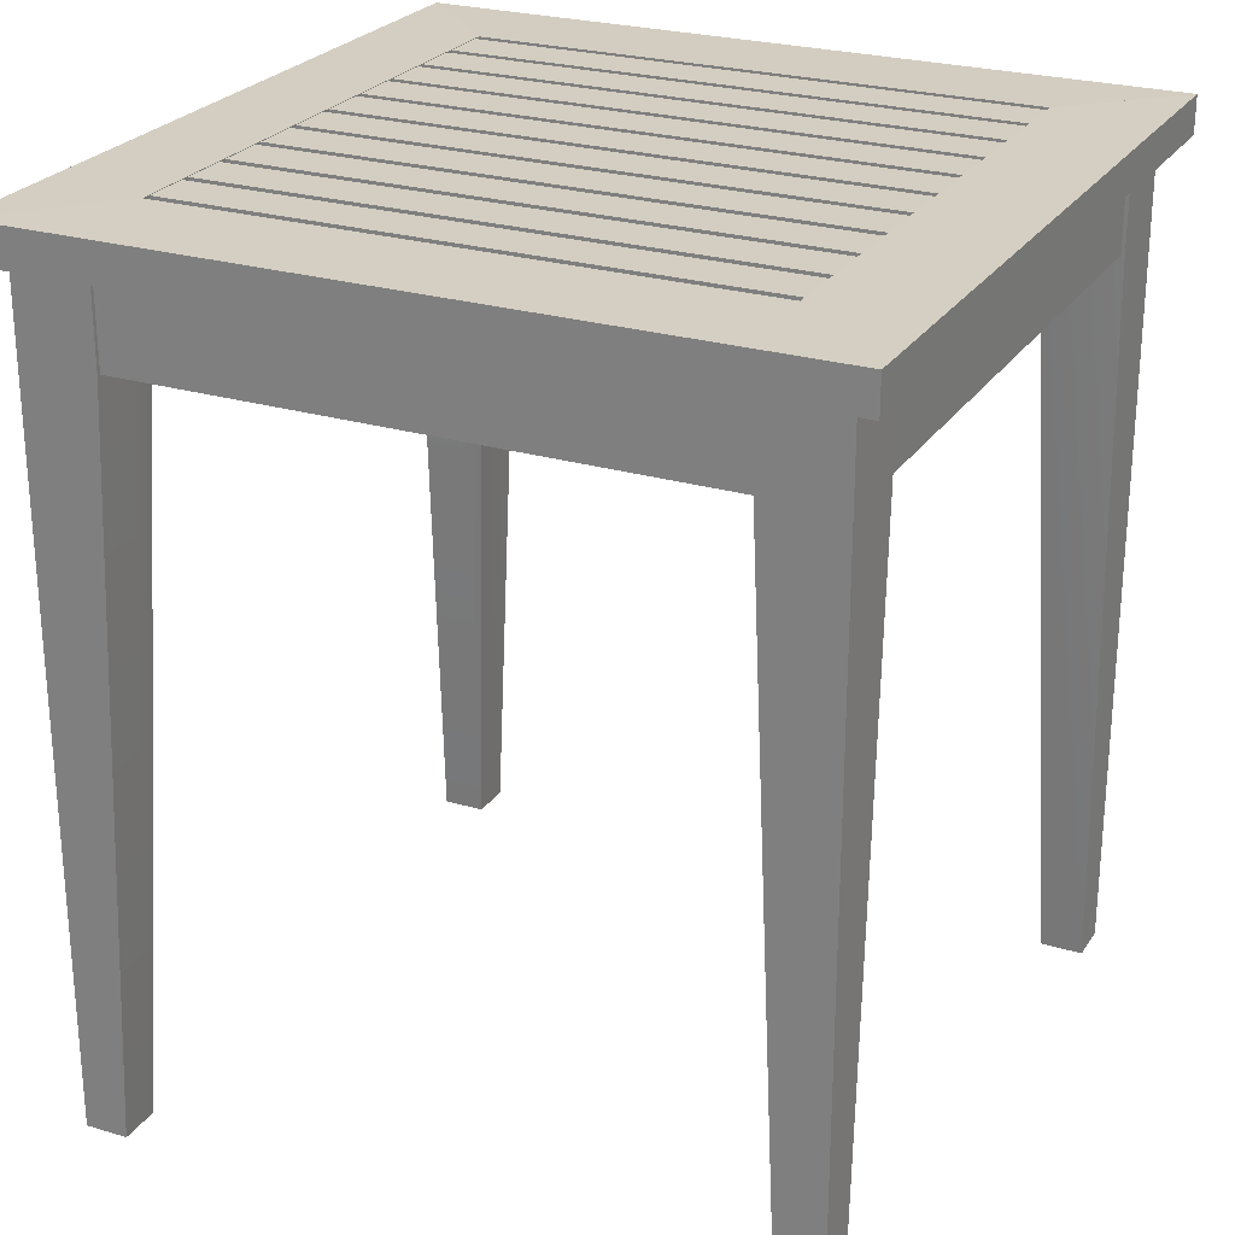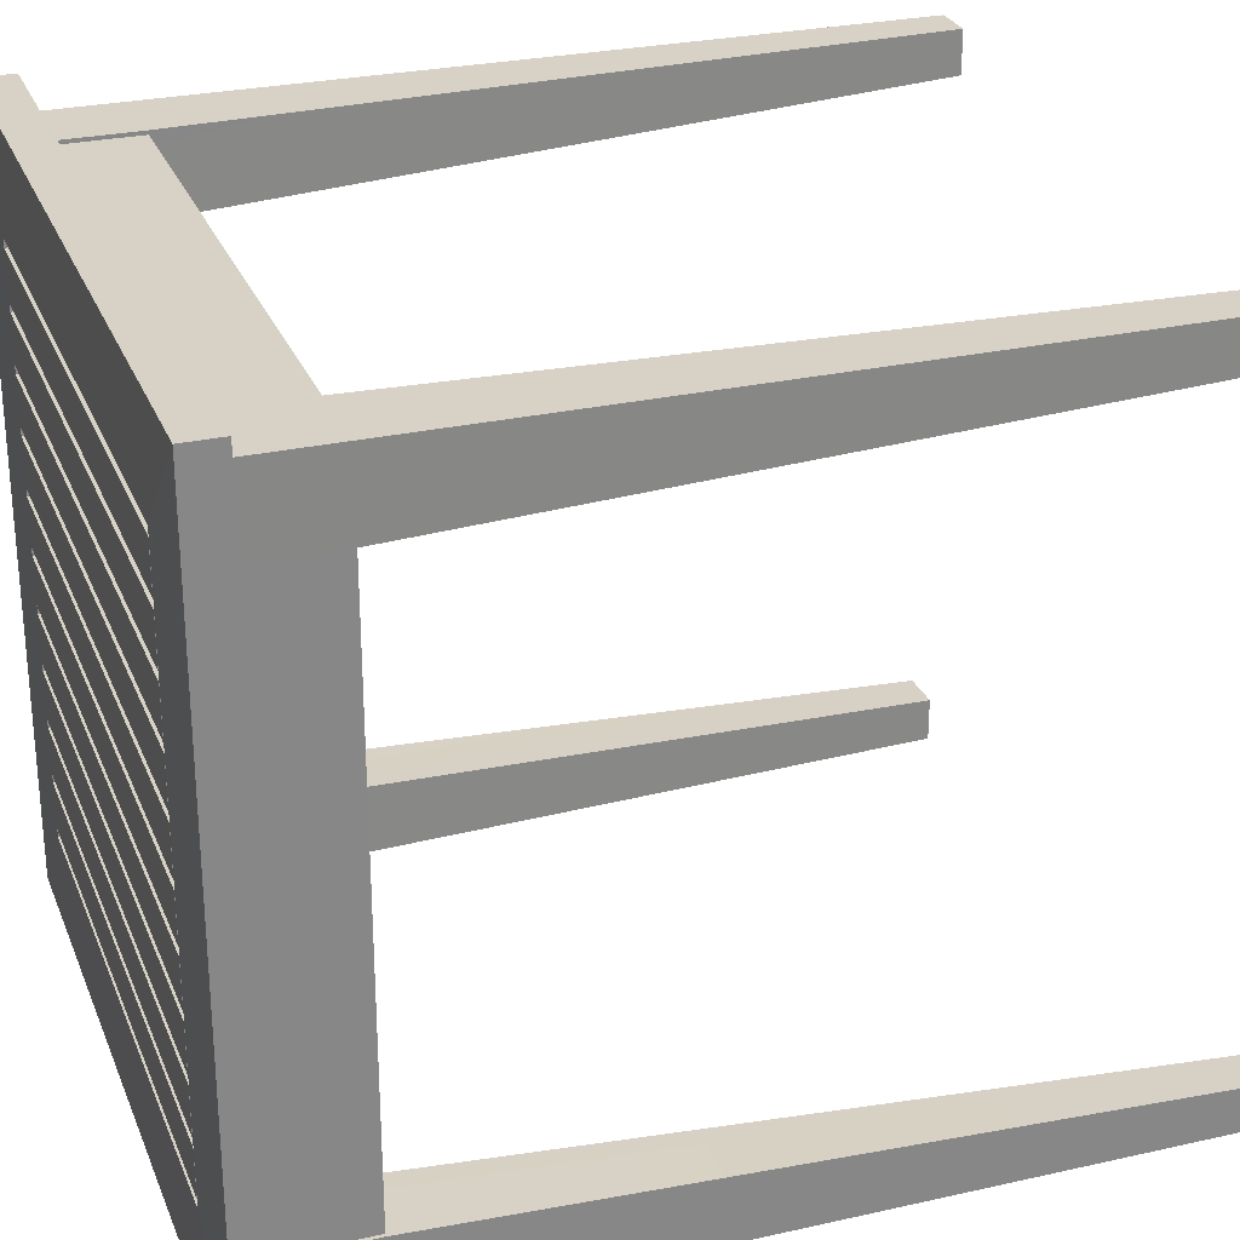
<metadata>
{"format":"obj","ext":"obj","renderer":"f3d","projection":"perspective","resolution":1024,"background":"white","views":[{"elev":25.3,"azim":25.8,"up":"+Y"},{"elev":27.4,"azim":-109.1,"up":"+Z"}]}
</metadata>
<code>
v -0.2036 0.04548 0.2035
v -0.2036 0.04625 -0.2035
v -0.2036 0.04548 -0.2035
v -0.2036 0.07322 0.2035
v -0.2036 0.07322 -0.2035
v -0.2776 0.04548 0.2775
v -0.2776 0.07246 -0.2775
v -0.2776 0.04548 -0.2775
v -0.2776 0.04625 0.2775
v -0.2776 0.07245 0.2775
v -0.2776 0.04625 -0.2775
v 0.2034 0.04548 0.2035
v -0.2036 0.04625 0.2035
v -0.2036 0.04548 0.2035
v 0.2034 0.07322 0.2035
v -0.2036 0.07322 0.2035
v 0.2774 0.04548 0.2775
v -0.2776 0.07246 0.2775
v -0.2776 0.04548 0.2775
v 0.2774 0.04625 0.2775
v 0.2774 0.07245 0.2775
v -0.2776 0.04625 0.2775
v -0.2036 0.04548 -0.2035
v 0.2034 0.04625 -0.2035
v 0.2034 0.04548 -0.2035
v -0.2036 0.07322 -0.2035
v 0.2034 0.07322 -0.2035
v -0.2776 0.04548 -0.2775
v 0.2774 0.07246 -0.2775
v 0.2774 0.04548 -0.2775
v -0.2776 0.04625 -0.2775
v -0.2776 0.07245 -0.2775
v 0.2774 0.04625 -0.2775
v -0.2028 0.07322 0.1973
v -0.2028 0.05781 0.1634
v -0.2028 0.05781 0.1973
v -0.2028 0.07322 0.1634
v 0.2034 0.05781 0.1973
v 0.2034 0.07322 0.1634
v 0.2034 0.05781 0.1634
v 0.2034 0.07322 0.1973
v -0.2028 0.07322 0.1572
v -0.2028 0.05781 0.1233
v -0.2028 0.05781 0.1572
v -0.2028 0.07322 0.1233
v 0.2034 0.05781 0.1572
v 0.2034 0.07322 0.1233
v 0.2034 0.05781 0.1233
v 0.2034 0.07322 0.1572
v -0.2028 0.07322 0.1172
v -0.2028 0.05781 0.08324
v -0.2028 0.05781 0.1172
v -0.2028 0.07322 0.08324
v 0.2034 0.05781 0.1172
v 0.2034 0.07322 0.08324
v 0.2034 0.05781 0.08324
v 0.2034 0.07322 0.1172
v -0.2028 0.07322 0.07708
v -0.2028 0.05781 0.04316
v -0.2028 0.05781 0.07708
v -0.2028 0.07322 0.04316
v 0.2034 0.05781 0.07708
v 0.2034 0.07322 0.04316
v 0.2034 0.05781 0.04316
v 0.2034 0.07322 0.07708
v -0.2028 0.07322 0.037
v -0.2028 0.05781 0.003083
v -0.2028 0.05781 0.037
v -0.2028 0.07322 0.003083
v 0.2034 0.05781 0.037
v 0.2034 0.07322 0.003083
v 0.2034 0.05781 0.003083
v 0.2034 0.07322 0.037
v -0.2028 0.07322 -0.003083
v -0.2028 0.05781 -0.037
v -0.2028 0.05781 -0.003083
v -0.2028 0.07322 -0.037
v 0.2034 0.05781 -0.003083
v 0.2034 0.07322 -0.037
v 0.2034 0.05781 -0.037
v 0.2034 0.07322 -0.003083
v -0.2028 0.07322 -0.04316
v -0.2028 0.05781 -0.07708
v -0.2028 0.05781 -0.04316
v -0.2028 0.07322 -0.07708
v 0.2034 0.05781 -0.04316
v 0.2034 0.07322 -0.07708
v 0.2034 0.05781 -0.07708
v 0.2034 0.07322 -0.04316
v -0.2028 0.07322 -0.08324
v -0.2028 0.05781 -0.1172
v -0.2028 0.05781 -0.08324
v -0.2028 0.07322 -0.1172
v 0.2034 0.05781 -0.08324
v 0.2034 0.07322 -0.1172
v 0.2034 0.05781 -0.1172
v 0.2034 0.07322 -0.08324
v -0.2028 0.07322 -0.1233
v -0.2028 0.05781 -0.1572
v -0.2028 0.05781 -0.1233
v -0.2028 0.07322 -0.1572
v 0.2034 0.05781 -0.1233
v 0.2034 0.07322 -0.1572
v 0.2034 0.05781 -0.1572
v 0.2034 0.07322 -0.1233
v -0.2028 0.07322 -0.1634
v -0.2028 0.05781 -0.1973
v -0.2028 0.05781 -0.1634
v -0.2028 0.07322 -0.1973
v 0.2034 0.05781 -0.1634
v 0.2034 0.07322 -0.1973
v 0.2034 0.05781 -0.1973
v 0.2034 0.07322 -0.1634
v 0.2034 0.04548 -0.2035
v 0.2034 0.04625 0.2035
v 0.2034 0.04548 0.2035
v 0.2034 0.07322 -0.2035
v 0.2034 0.07322 0.2035
v 0.2774 0.04548 -0.2775
v 0.2774 0.07246 0.2775
v 0.2774 0.04548 0.2775
v 0.2774 0.04625 -0.2775
v 0.2774 0.07245 -0.2775
v 0.2774 0.04625 0.2775
v -0.2036 0.04548 0.2288
v -0.2036 -0.01619 0.2565
v -0.2036 0.04548 0.2565
v -0.2036 -0.01619 0.2288
v 0.2034 -0.01619 0.2565
v 0.2034 0.04548 0.2565
v 0.2034 -0.01619 0.2288
v 0.2034 0.04548 0.2288
v 0.2287 0.04548 0.2035
v 0.2564 -0.01619 0.2035
v 0.2564 0.04548 0.2035
v 0.2287 -0.01619 0.2035
v 0.2564 -0.01619 -0.2035
v 0.2564 0.04548 -0.2035
v 0.2287 -0.01619 -0.2035
v 0.2287 0.04548 -0.2035
v 0.2034 0.04548 -0.2288
v 0.2034 -0.01619 -0.2565
v 0.2034 0.04548 -0.2565
v 0.2034 -0.01619 -0.2288
v -0.2036 -0.01619 -0.2565
v -0.2036 0.04548 -0.2565
v -0.2036 -0.01619 -0.2288
v -0.2036 0.04548 -0.2288
v -0.2289 0.04548 -0.2035
v -0.2566 -0.01619 -0.2035
v -0.2566 0.04548 -0.2035
v -0.2289 -0.01619 -0.2035
v -0.2566 -0.01619 0.2035
v -0.2566 0.04548 0.2035
v -0.2289 -0.01619 0.2035
v -0.2289 0.04548 0.2035
v -0.2036 -0.01619 -0.2035
v -0.2283 -0.5465 -0.259
v -0.2283 -0.5465 -0.2282
v -0.2036 -0.01619 -0.259
v -0.2591 -0.5465 -0.259
v -0.2254 -0.01619 -0.2035
v -0.2036 -0.01619 -0.2253
v -0.2036 0.04548 -0.259
v -0.2591 -0.5465 -0.2282
v -0.2591 0.04548 -0.259
v -0.2036 0.04548 -0.2253
v -0.2591 -0.01619 -0.2035
v -0.2254 0.04548 -0.2035
v -0.2591 0.04548 -0.2035
v 0.2035 -0.01619 -0.2034
v 0.259 -0.5465 -0.228
v 0.2282 -0.5465 -0.228
v 0.259 -0.01619 -0.2033
v 0.259 -0.5465 -0.2588
v 0.2035 -0.01619 -0.2252
v 0.2253 -0.01619 -0.2033
v 0.259 0.04548 -0.2033
v 0.2282 -0.5465 -0.2588
v 0.259 0.04548 -0.2588
v 0.2253 0.04548 -0.2033
v 0.2035 -0.01619 -0.2589
v 0.2035 0.04548 -0.2252
v 0.2035 0.04548 -0.2589
v 0.2031 -0.01619 0.2037
v 0.2277 -0.5465 0.2593
v 0.2278 -0.5465 0.2284
v 0.2031 -0.01619 0.2592
v 0.2585 -0.5465 0.2593
v 0.2249 -0.01619 0.2038
v 0.2031 -0.01619 0.2255
v 0.2031 0.04548 0.2592
v 0.2586 -0.5465 0.2285
v 0.2585 0.04548 0.2593
v 0.2031 0.04548 0.2255
v 0.2586 -0.01619 0.2038
v 0.2249 0.04548 0.2038
v 0.2586 0.04548 0.2038
v -0.204 -0.01619 0.2031
v -0.2595 -0.5465 0.2277
v -0.2287 -0.5465 0.2277
v -0.2595 -0.01619 0.203
v -0.2596 -0.5465 0.2585
v -0.204 -0.01619 0.2249
v -0.2258 -0.01619 0.2031
v -0.2595 0.04548 0.203
v -0.2288 -0.5465 0.2585
v -0.2596 0.04548 0.2585
v -0.2258 0.04548 0.2031
v -0.2041 -0.01619 0.2586
v -0.204 0.04548 0.2249
v -0.2041 0.04548 0.2586
g mesh1_mesh1-geometry
f 1 2 3
f 2 1 4
f 3 2 1
f 4 1 2
f 5 3 2
f 2 3 5
f 3 6 1
f 1 6 3
f 6 4 1
f 1 4 6
f 2 4 5
f 5 4 2
f 7 3 5
f 5 3 7
f 6 3 8
f 8 3 6
f 9 4 6
f 6 4 9
f 10 5 4
f 4 5 10
f 11 3 7
f 7 3 11
f 5 10 7
f 7 10 5
f 3 11 8
f 8 11 3
f 8 9 6
f 6 9 8
f 4 9 10
f 10 9 4
f 10 11 7
f 7 11 10
f 9 8 11
f 11 8 9
f 9 11 10
f 10 11 9
g mesh2_mesh2-geometry
l 4 1
l 5 4
l 4 10
l 1 6
l 1 3
l 2 5
l 7 5
l 9 10
l 10 7
l 6 9
l 6 8
l 3 2
l 3 8
l 7 11
l 8 11
g mesh1_mesh1-geometry
f 12 13 14
f 13 12 15
f 14 13 12
f 15 12 13
f 16 14 13
f 13 14 16
f 14 17 12
f 12 17 14
f 17 15 12
f 12 15 17
f 13 15 16
f 16 15 13
f 18 14 16
f 16 14 18
f 17 14 19
f 19 14 17
f 20 15 17
f 17 15 20
f 21 16 15
f 15 16 21
f 22 14 18
f 18 14 22
f 16 21 18
f 18 21 16
f 14 22 19
f 19 22 14
f 19 20 17
f 17 20 19
f 15 20 21
f 21 20 15
f 21 22 18
f 18 22 21
f 20 19 22
f 22 19 20
f 20 22 21
f 21 22 20
g mesh2_mesh2-geometry
l 15 12
l 16 15
l 15 21
l 12 17
l 12 14
l 13 16
l 18 16
l 20 21
l 21 18
l 17 20
l 17 19
l 14 13
l 14 19
l 18 22
l 19 22
g mesh1_mesh1-geometry
f 23 24 25
f 24 23 26
f 25 24 23
f 26 23 24
f 27 25 24
f 24 25 27
f 25 28 23
f 23 28 25
f 28 26 23
f 23 26 28
f 24 26 27
f 27 26 24
f 29 25 27
f 27 25 29
f 28 25 30
f 30 25 28
f 31 26 28
f 28 26 31
f 32 27 26
f 26 27 32
f 33 25 29
f 29 25 33
f 27 32 29
f 29 32 27
f 25 33 30
f 30 33 25
f 30 31 28
f 28 31 30
f 26 31 32
f 32 31 26
f 32 33 29
f 29 33 32
f 31 30 33
f 33 30 31
f 31 33 32
f 32 33 31
g mesh2_mesh2-geometry
l 26 23
l 27 26
l 26 32
l 23 28
l 23 25
l 24 27
l 29 27
l 31 32
l 32 29
l 28 31
l 28 30
l 25 24
l 25 30
l 29 33
l 30 33
g mesh3_mesh3-geometry
f 34 35 36
f 35 34 37
f 36 35 34
f 37 34 35
f 35 38 36
f 36 38 35
f 38 34 36
f 36 34 38
f 34 39 37
f 37 39 34
f 39 35 37
f 37 35 39
f 38 35 40
f 40 35 38
f 34 38 41
f 41 38 34
f 39 34 41
f 41 34 39
f 35 39 40
f 40 39 35
f 39 38 40
f 40 38 39
f 38 39 41
f 41 39 38
g mesh4_mesh4-geometry
l 36 35
l 34 36
l 36 38
l 35 37
l 35 40
l 37 34
l 34 41
l 38 40
l 41 38
l 37 39
l 40 39
l 39 41
g mesh3_mesh3-geometry
f 42 43 44
f 43 42 45
f 44 43 42
f 45 42 43
f 43 46 44
f 44 46 43
f 46 42 44
f 44 42 46
f 42 47 45
f 45 47 42
f 47 43 45
f 45 43 47
f 46 43 48
f 48 43 46
f 42 46 49
f 49 46 42
f 47 42 49
f 49 42 47
f 43 47 48
f 48 47 43
f 47 46 48
f 48 46 47
f 46 47 49
f 49 47 46
g mesh4_mesh4-geometry
l 44 43
l 42 44
l 44 46
l 43 45
l 43 48
l 45 42
l 42 49
l 46 48
l 49 46
l 45 47
l 48 47
l 47 49
g mesh3_mesh3-geometry
f 50 51 52
f 51 50 53
f 52 51 50
f 53 50 51
f 51 54 52
f 52 54 51
f 54 50 52
f 52 50 54
f 50 55 53
f 53 55 50
f 55 51 53
f 53 51 55
f 54 51 56
f 56 51 54
f 50 54 57
f 57 54 50
f 55 50 57
f 57 50 55
f 51 55 56
f 56 55 51
f 55 54 56
f 56 54 55
f 54 55 57
f 57 55 54
g mesh4_mesh4-geometry
l 52 51
l 50 52
l 52 54
l 51 53
l 51 56
l 53 50
l 50 57
l 54 56
l 57 54
l 53 55
l 56 55
l 55 57
g mesh3_mesh3-geometry
f 58 59 60
f 59 58 61
f 60 59 58
f 61 58 59
f 59 62 60
f 60 62 59
f 62 58 60
f 60 58 62
f 58 63 61
f 61 63 58
f 63 59 61
f 61 59 63
f 62 59 64
f 64 59 62
f 58 62 65
f 65 62 58
f 63 58 65
f 65 58 63
f 59 63 64
f 64 63 59
f 63 62 64
f 64 62 63
f 62 63 65
f 65 63 62
g mesh4_mesh4-geometry
l 60 59
l 58 60
l 60 62
l 59 61
l 59 64
l 61 58
l 58 65
l 62 64
l 65 62
l 61 63
l 64 63
l 63 65
g mesh3_mesh3-geometry
f 66 67 68
f 67 66 69
f 68 67 66
f 69 66 67
f 67 70 68
f 68 70 67
f 70 66 68
f 68 66 70
f 66 71 69
f 69 71 66
f 71 67 69
f 69 67 71
f 70 67 72
f 72 67 70
f 66 70 73
f 73 70 66
f 71 66 73
f 73 66 71
f 67 71 72
f 72 71 67
f 71 70 72
f 72 70 71
f 70 71 73
f 73 71 70
g mesh4_mesh4-geometry
l 68 67
l 66 68
l 68 70
l 67 69
l 67 72
l 69 66
l 66 73
l 70 72
l 73 70
l 69 71
l 72 71
l 71 73
g mesh3_mesh3-geometry
f 74 75 76
f 75 74 77
f 76 75 74
f 77 74 75
f 75 78 76
f 76 78 75
f 78 74 76
f 76 74 78
f 74 79 77
f 77 79 74
f 79 75 77
f 77 75 79
f 78 75 80
f 80 75 78
f 74 78 81
f 81 78 74
f 79 74 81
f 81 74 79
f 75 79 80
f 80 79 75
f 79 78 80
f 80 78 79
f 78 79 81
f 81 79 78
g mesh4_mesh4-geometry
l 76 75
l 74 76
l 76 78
l 75 77
l 75 80
l 77 74
l 74 81
l 78 80
l 81 78
l 77 79
l 80 79
l 79 81
g mesh3_mesh3-geometry
f 82 83 84
f 83 82 85
f 84 83 82
f 85 82 83
f 83 86 84
f 84 86 83
f 86 82 84
f 84 82 86
f 82 87 85
f 85 87 82
f 87 83 85
f 85 83 87
f 86 83 88
f 88 83 86
f 82 86 89
f 89 86 82
f 87 82 89
f 89 82 87
f 83 87 88
f 88 87 83
f 87 86 88
f 88 86 87
f 86 87 89
f 89 87 86
g mesh4_mesh4-geometry
l 84 83
l 82 84
l 84 86
l 83 85
l 83 88
l 85 82
l 82 89
l 86 88
l 89 86
l 85 87
l 88 87
l 87 89
g mesh3_mesh3-geometry
f 90 91 92
f 91 90 93
f 92 91 90
f 93 90 91
f 91 94 92
f 92 94 91
f 94 90 92
f 92 90 94
f 90 95 93
f 93 95 90
f 95 91 93
f 93 91 95
f 94 91 96
f 96 91 94
f 90 94 97
f 97 94 90
f 95 90 97
f 97 90 95
f 91 95 96
f 96 95 91
f 95 94 96
f 96 94 95
f 94 95 97
f 97 95 94
g mesh4_mesh4-geometry
l 92 91
l 90 92
l 92 94
l 91 93
l 91 96
l 93 90
l 90 97
l 94 96
l 97 94
l 93 95
l 96 95
l 95 97
g mesh3_mesh3-geometry
f 98 99 100
f 99 98 101
f 100 99 98
f 101 98 99
f 99 102 100
f 100 102 99
f 102 98 100
f 100 98 102
f 98 103 101
f 101 103 98
f 103 99 101
f 101 99 103
f 102 99 104
f 104 99 102
f 98 102 105
f 105 102 98
f 103 98 105
f 105 98 103
f 99 103 104
f 104 103 99
f 103 102 104
f 104 102 103
f 102 103 105
f 105 103 102
g mesh4_mesh4-geometry
l 100 99
l 98 100
l 100 102
l 99 101
l 99 104
l 101 98
l 98 105
l 102 104
l 105 102
l 101 103
l 104 103
l 103 105
g mesh3_mesh3-geometry
f 106 107 108
f 107 106 109
f 108 107 106
f 109 106 107
f 107 110 108
f 108 110 107
f 110 106 108
f 108 106 110
f 106 111 109
f 109 111 106
f 111 107 109
f 109 107 111
f 110 107 112
f 112 107 110
f 106 110 113
f 113 110 106
f 111 106 113
f 113 106 111
f 107 111 112
f 112 111 107
f 111 110 112
f 112 110 111
f 110 111 113
f 113 111 110
g mesh4_mesh4-geometry
l 108 107
l 106 108
l 108 110
l 107 109
l 107 112
l 109 106
l 106 113
l 110 112
l 113 110
l 109 111
l 112 111
l 111 113
g mesh1_mesh1-geometry
f 114 115 116
f 115 114 117
f 116 115 114
f 117 114 115
f 118 116 115
f 115 116 118
f 116 119 114
f 114 119 116
f 119 117 114
f 114 117 119
f 115 117 118
f 118 117 115
f 120 116 118
f 118 116 120
f 119 116 121
f 121 116 119
f 122 117 119
f 119 117 122
f 123 118 117
f 117 118 123
f 124 116 120
f 120 116 124
f 118 123 120
f 120 123 118
f 116 124 121
f 121 124 116
f 121 122 119
f 119 122 121
f 117 122 123
f 123 122 117
f 123 124 120
f 120 124 123
f 122 121 124
f 124 121 122
f 122 124 123
f 123 124 122
g mesh2_mesh2-geometry
l 117 114
l 118 117
l 117 123
l 114 119
l 114 116
l 115 118
l 120 118
l 122 123
l 123 120
l 119 122
l 119 121
l 116 115
l 116 121
l 120 124
l 121 124
g mesh5_mesh5-geometry
f 125 126 127
f 126 125 128
f 127 126 125
f 128 125 126
f 129 127 126
f 126 127 129
f 130 125 127
f 127 125 130
f 125 131 128
f 128 131 125
f 128 129 126
f 126 129 128
f 127 129 130
f 130 129 127
f 125 130 132
f 132 130 125
f 131 125 132
f 132 125 131
f 129 128 131
f 131 128 129
f 129 132 130
f 130 132 129
f 132 129 131
f 131 129 132
g mesh6_mesh6-geometry
l 126 128
l 127 126
l 126 129
l 128 125
l 128 131
l 127 125
l 127 130
l 130 129
l 129 131
l 125 132
l 131 132
l 130 132
g mesh5_mesh5-geometry
f 133 134 135
f 134 133 136
f 135 134 133
f 136 133 134
f 137 135 134
f 134 135 137
f 138 133 135
f 135 133 138
f 133 139 136
f 136 139 133
f 136 137 134
f 134 137 136
f 135 137 138
f 138 137 135
f 133 138 140
f 140 138 133
f 139 133 140
f 140 133 139
f 137 136 139
f 139 136 137
f 137 140 138
f 138 140 137
f 140 137 139
f 139 137 140
g mesh6_mesh6-geometry
l 134 136
l 135 134
l 134 137
l 136 133
l 136 139
l 135 133
l 135 138
l 138 137
l 137 139
l 133 140
l 139 140
l 138 140
g mesh5_mesh5-geometry
f 141 142 143
f 142 141 144
f 143 142 141
f 144 141 142
f 145 143 142
f 142 143 145
f 146 141 143
f 143 141 146
f 141 147 144
f 144 147 141
f 144 145 142
f 142 145 144
f 143 145 146
f 146 145 143
f 141 146 148
f 148 146 141
f 147 141 148
f 148 141 147
f 145 144 147
f 147 144 145
f 145 148 146
f 146 148 145
f 148 145 147
f 147 145 148
g mesh6_mesh6-geometry
l 142 144
l 143 142
l 142 145
l 144 141
l 144 147
l 143 141
l 143 146
l 146 145
l 145 147
l 141 148
l 147 148
l 146 148
g mesh5_mesh5-geometry
f 149 150 151
f 150 149 152
f 151 150 149
f 152 149 150
f 153 151 150
f 150 151 153
f 154 149 151
f 151 149 154
f 149 155 152
f 152 155 149
f 152 153 150
f 150 153 152
f 151 153 154
f 154 153 151
f 149 154 156
f 156 154 149
f 155 149 156
f 156 149 155
f 153 152 155
f 155 152 153
f 153 156 154
f 154 156 153
f 156 153 155
f 155 153 156
g mesh6_mesh6-geometry
l 150 152
l 151 150
l 150 153
l 152 149
l 152 155
l 151 149
l 151 154
l 154 153
l 153 155
l 149 156
l 155 156
l 154 156
g mesh7_mesh7-geometry
f 157 158 159
f 158 157 160
f 159 158 157
f 160 157 158
f 161 159 158
f 158 159 161
f 159 162 157
f 157 162 159
f 160 157 163
f 163 157 160
f 164 158 160
f 160 158 164
f 159 161 165
f 165 161 159
f 158 166 161
f 161 166 158
f 165 162 159
f 159 162 165
f 157 162 163
f 163 162 157
f 167 160 163
f 163 160 167
f 166 158 164
f 164 158 166
f 160 167 164
f 164 167 160
f 166 165 161
f 161 165 166
f 162 165 168
f 168 165 162
f 169 163 162
f 162 163 169
f 163 169 167
f 167 169 163
f 164 170 166
f 166 170 164
f 170 164 167
f 167 164 170
f 165 166 168
f 168 166 165
f 168 169 162
f 162 169 168
f 170 167 169
f 169 167 170
f 168 166 170
f 170 166 168
f 169 168 170
f 170 168 169
g mesh8_mesh8-geometry
l 158 159
l 158 161
l 158 160
l 165 159
l 157 159
l 165 161
l 161 166
l 160 164
l 168 165
l 157 163
l 162 157
l 164 166
l 170 166
l 167 164
l 168 170
l 162 163
l 163 167
l 169 162
l 170 169
l 169 167
g mesh7_mesh7-geometry
f 171 172 173
f 172 171 174
f 173 172 171
f 174 171 172
f 175 173 172
f 172 173 175
f 173 176 171
f 171 176 173
f 174 171 177
f 177 171 174
f 178 172 174
f 174 172 178
f 173 175 179
f 179 175 173
f 172 180 175
f 175 180 172
f 179 176 173
f 173 176 179
f 171 176 177
f 177 176 171
f 181 174 177
f 177 174 181
f 180 172 178
f 178 172 180
f 174 181 178
f 178 181 174
f 180 179 175
f 175 179 180
f 176 179 182
f 182 179 176
f 183 177 176
f 176 177 183
f 177 183 181
f 181 183 177
f 178 184 180
f 180 184 178
f 184 178 181
f 181 178 184
f 179 180 182
f 182 180 179
f 182 183 176
f 176 183 182
f 184 181 183
f 183 181 184
f 182 180 184
f 184 180 182
f 183 182 184
f 184 182 183
g mesh8_mesh8-geometry
l 172 173
l 172 175
l 172 174
l 179 173
l 171 173
l 179 175
l 175 180
l 174 178
l 182 179
l 171 177
l 176 171
l 178 180
l 184 180
l 181 178
l 182 184
l 176 177
l 177 181
l 183 176
l 184 183
l 183 181
g mesh7_mesh7-geometry
f 185 186 187
f 186 185 188
f 187 186 185
f 188 185 186
f 189 187 186
f 186 187 189
f 187 190 185
f 185 190 187
f 188 185 191
f 191 185 188
f 192 186 188
f 188 186 192
f 187 189 193
f 193 189 187
f 186 194 189
f 189 194 186
f 193 190 187
f 187 190 193
f 185 190 191
f 191 190 185
f 195 188 191
f 191 188 195
f 194 186 192
f 192 186 194
f 188 195 192
f 192 195 188
f 194 193 189
f 189 193 194
f 190 193 196
f 196 193 190
f 197 191 190
f 190 191 197
f 191 197 195
f 195 197 191
f 192 198 194
f 194 198 192
f 198 192 195
f 195 192 198
f 193 194 196
f 196 194 193
f 196 197 190
f 190 197 196
f 198 195 197
f 197 195 198
f 196 194 198
f 198 194 196
f 197 196 198
f 198 196 197
g mesh8_mesh8-geometry
l 186 187
l 186 189
l 186 188
l 193 187
l 185 187
l 193 189
l 189 194
l 188 192
l 196 193
l 185 191
l 190 185
l 192 194
l 198 194
l 195 192
l 196 198
l 190 191
l 191 195
l 197 190
l 198 197
l 197 195
g mesh7_mesh7-geometry
f 199 200 201
f 200 199 202
f 201 200 199
f 202 199 200
f 203 201 200
f 200 201 203
f 201 204 199
f 199 204 201
f 202 199 205
f 205 199 202
f 206 200 202
f 202 200 206
f 201 203 207
f 207 203 201
f 200 208 203
f 203 208 200
f 207 204 201
f 201 204 207
f 199 204 205
f 205 204 199
f 209 202 205
f 205 202 209
f 208 200 206
f 206 200 208
f 202 209 206
f 206 209 202
f 208 207 203
f 203 207 208
f 204 207 210
f 210 207 204
f 211 205 204
f 204 205 211
f 205 211 209
f 209 211 205
f 206 212 208
f 208 212 206
f 212 206 209
f 209 206 212
f 207 208 210
f 210 208 207
f 210 211 204
f 204 211 210
f 212 209 211
f 211 209 212
f 210 208 212
f 212 208 210
f 211 210 212
f 212 210 211
g mesh8_mesh8-geometry
l 200 201
l 200 203
l 200 202
l 207 201
l 199 201
l 207 203
l 203 208
l 202 206
l 210 207
l 199 205
l 204 199
l 206 208
l 212 208
l 209 206
l 210 212
l 204 205
l 205 209
l 211 204
l 212 211
l 211 209

</code>
